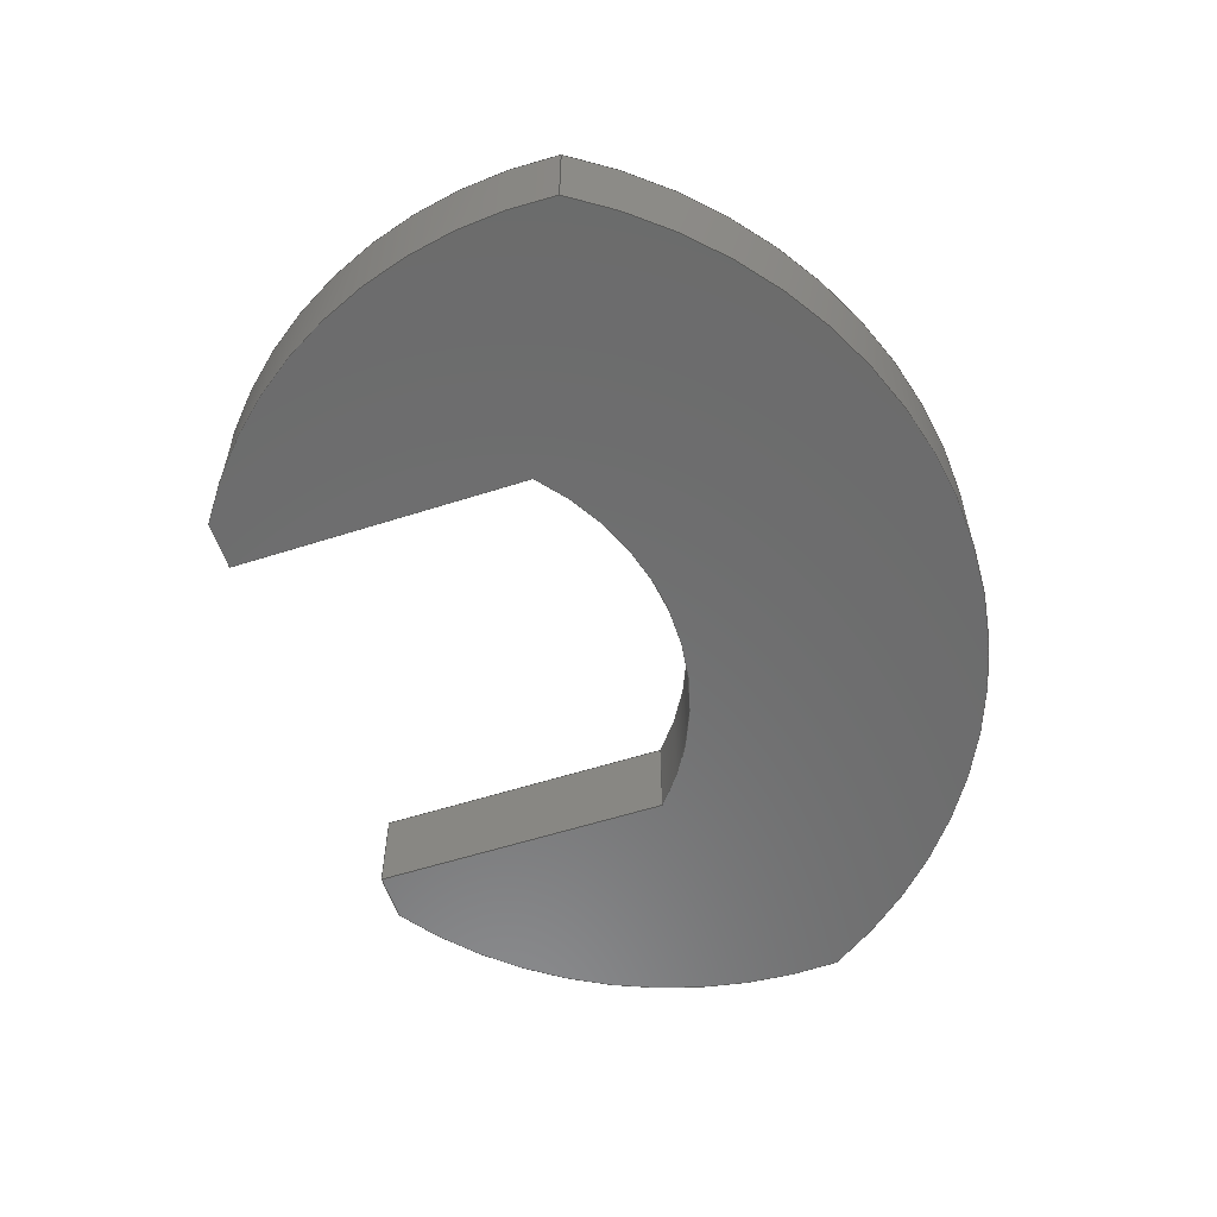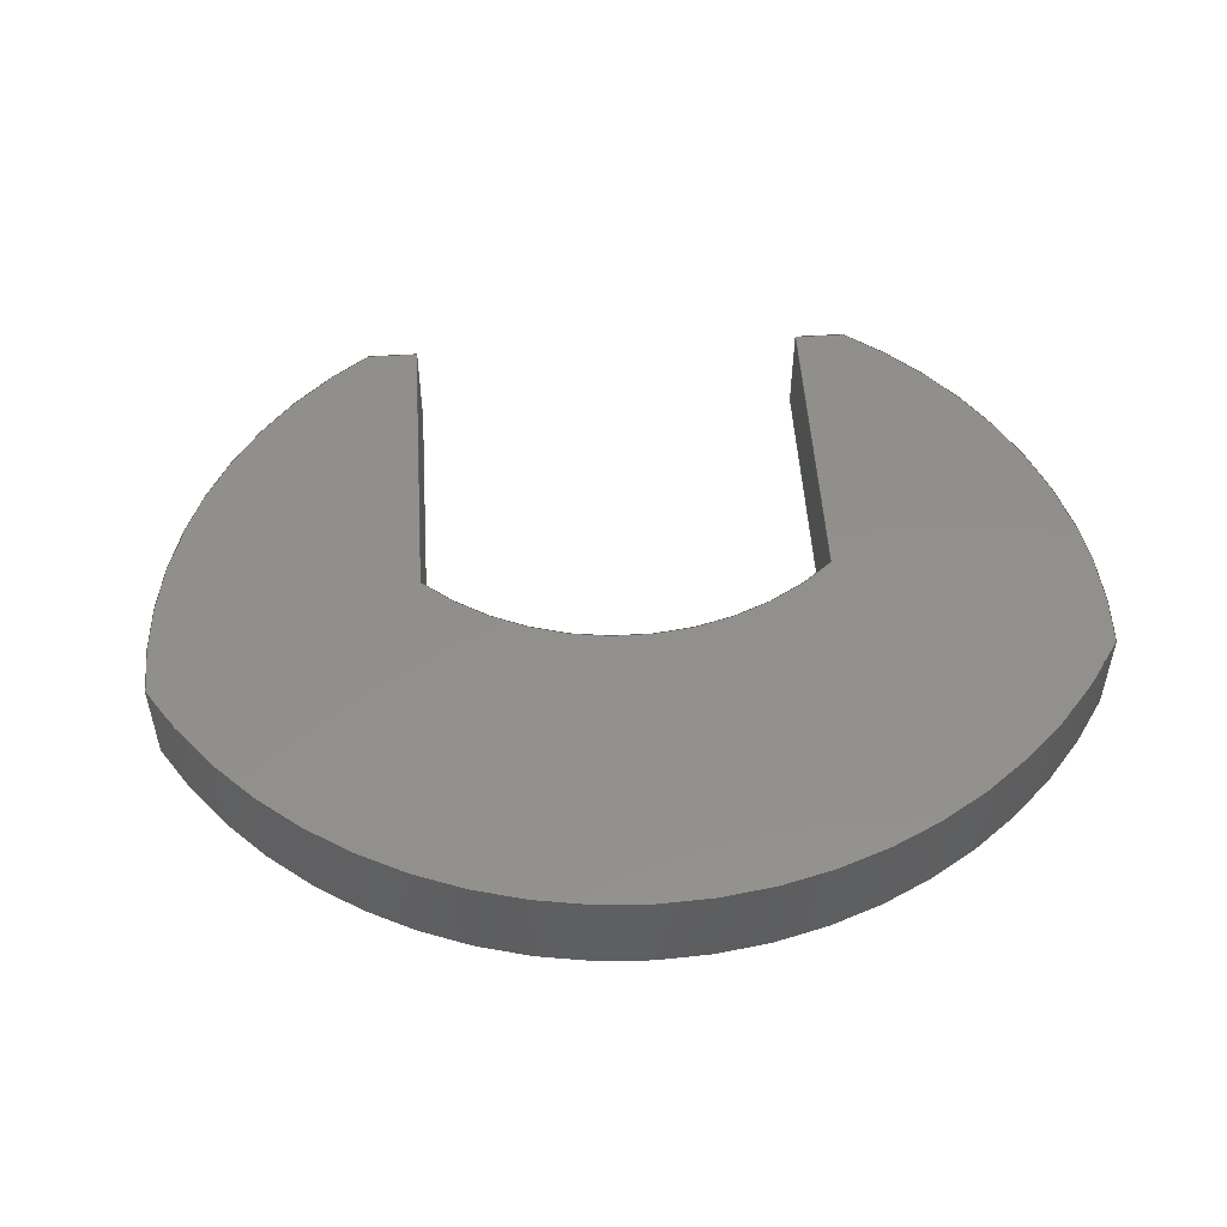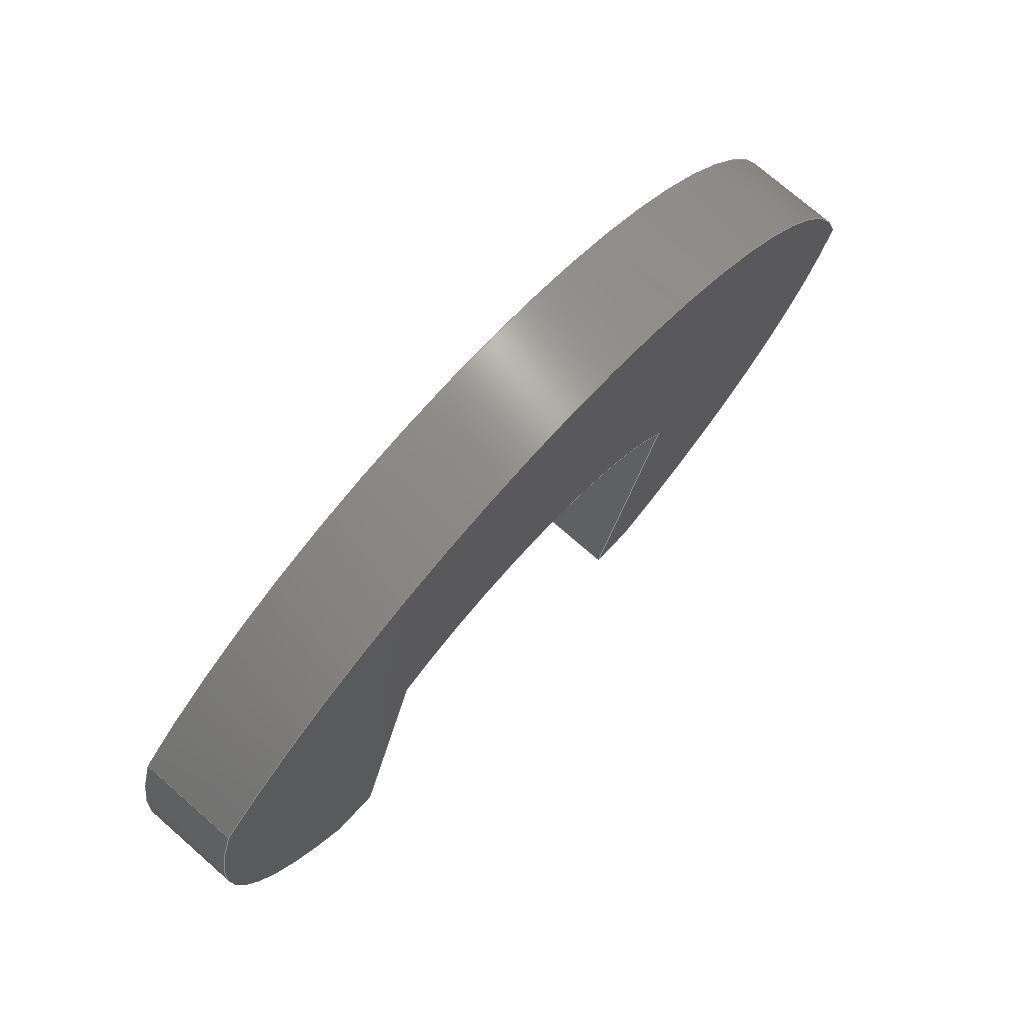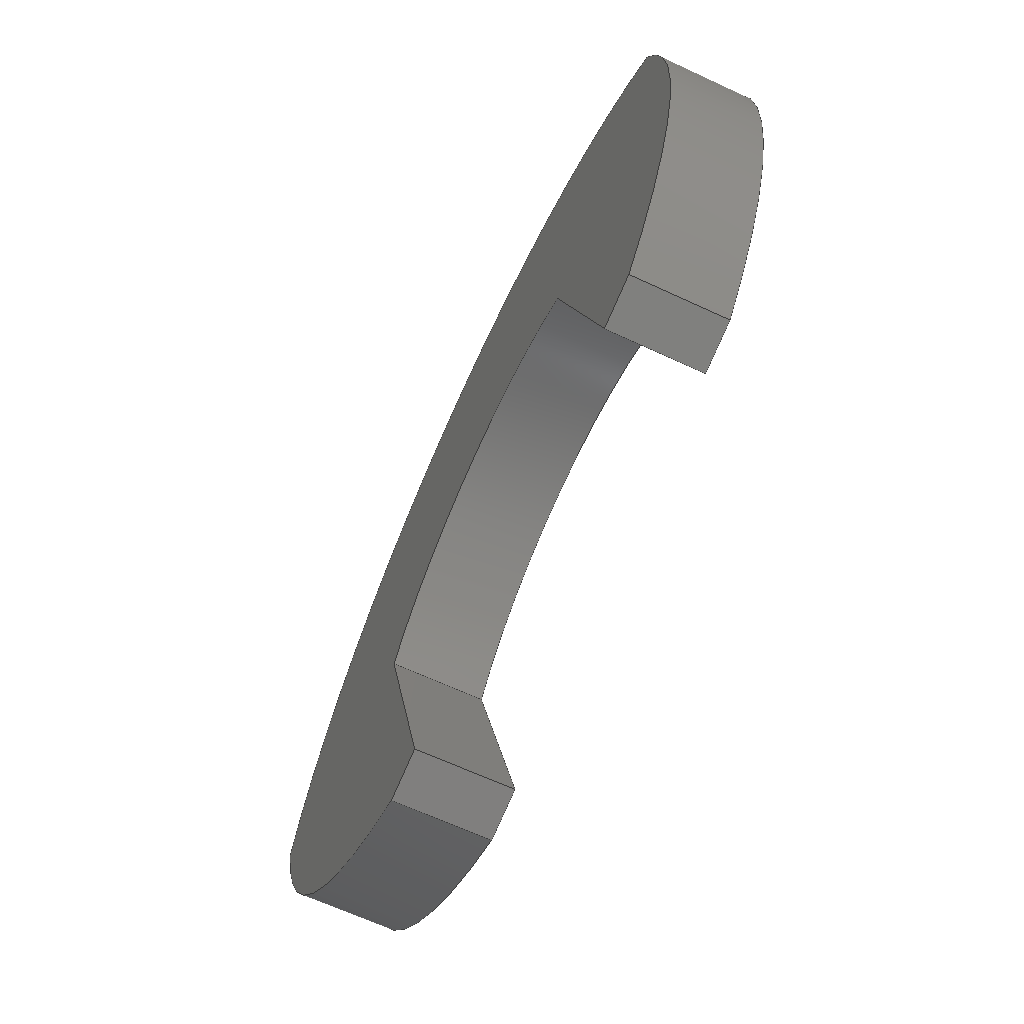
<metadata>
{"format":"step","ext":"step","renderer":"f3d","projection":"perspective","resolution":1024,"background":"white","views":[{"elev":-58.1,"azim":-86.7,"up":"+Y"},{"elev":52.0,"azim":-18.7,"up":"+Y"},{"elev":74.5,"azim":131.1,"up":"+Z"},{"elev":-66.2,"azim":65.0,"up":"+Z"}]}
</metadata>
<code>
ISO-10303-21;
DATA;
#1=MECHANICAL_DESIGN_GEOMETRIC_PRESENTATION_REPRESENTATION('',(#4),#314);
#2=SHAPE_REPRESENTATION_RELATIONSHIP('SRR','None',#321,#3);
#3=ADVANCED_BREP_SHAPE_REPRESENTATION('',(#5),#313);
#4=STYLED_ITEM('',(#330),#5);
#5=MANIFOLD_SOLID_BREP('Body1',#174);
#6=CIRCLE('',#191,20);
#7=CIRCLE('',#192,20);
#8=CIRCLE('',#196,31);
#9=CIRCLE('',#197,31);
#10=CIRCLE('',#199,36);
#11=CIRCLE('',#200,36);
#12=CIRCLE('',#202,31);
#13=CIRCLE('',#203,31);
#14=CYLINDRICAL_SURFACE('',#190,20);
#15=CYLINDRICAL_SURFACE('',#195,31);
#16=CYLINDRICAL_SURFACE('',#198,36);
#17=CYLINDRICAL_SURFACE('',#201,31);
#18=FACE_OUTER_BOUND('',#28,.T.);
#19=FACE_OUTER_BOUND('',#29,.T.);
#20=FACE_OUTER_BOUND('',#30,.T.);
#21=FACE_OUTER_BOUND('',#31,.T.);
#22=FACE_OUTER_BOUND('',#32,.T.);
#23=FACE_OUTER_BOUND('',#33,.T.);
#24=FACE_OUTER_BOUND('',#34,.T.);
#25=FACE_OUTER_BOUND('',#35,.T.);
#26=FACE_OUTER_BOUND('',#36,.T.);
#27=FACE_OUTER_BOUND('',#37,.T.);
#28=EDGE_LOOP('',(#110,#111,#112,#113));
#29=EDGE_LOOP('',(#114,#115,#116,#117));
#30=EDGE_LOOP('',(#118,#119,#120,#121));
#31=EDGE_LOOP('',(#122,#123,#124,#125));
#32=EDGE_LOOP('',(#126,#127,#128,#129));
#33=EDGE_LOOP('',(#130,#131,#132,#133));
#34=EDGE_LOOP('',(#134,#135,#136,#137));
#35=EDGE_LOOP('',(#138,#139,#140,#141));
#36=EDGE_LOOP('',(#142,#143,#144,#145,#146,#147,#148,#149));
#37=EDGE_LOOP('',(#150,#151,#152,#153,#154,#155,#156,#157));
#38=LINE('',#264,#54);
#39=LINE('',#266,#55);
#40=LINE('',#268,#56);
#41=LINE('',#269,#57);
#42=LINE('',#272,#58);
#43=LINE('',#274,#59);
#44=LINE('',#275,#60);
#45=LINE('',#281,#61);
#46=LINE('',#284,#62);
#47=LINE('',#286,#63);
#48=LINE('',#287,#64);
#49=LINE('',#290,#65);
#50=LINE('',#292,#66);
#51=LINE('',#293,#67);
#52=LINE('',#299,#68);
#53=LINE('',#305,#69);
#54=VECTOR('',#210,10);
#55=VECTOR('',#211,10);
#56=VECTOR('',#212,10);
#57=VECTOR('',#213,10);
#58=VECTOR('',#216,10);
#59=VECTOR('',#217,10);
#60=VECTOR('',#218,10);
#61=VECTOR('',#225,10);
#62=VECTOR('',#228,10);
#63=VECTOR('',#229,10);
#64=VECTOR('',#230,10);
#65=VECTOR('',#233,10);
#66=VECTOR('',#234,10);
#67=VECTOR('',#235,10);
#68=VECTOR('',#242,10);
#69=VECTOR('',#249,10);
#70=VERTEX_POINT('',#262);
#71=VERTEX_POINT('',#263);
#72=VERTEX_POINT('',#265);
#73=VERTEX_POINT('',#267);
#74=VERTEX_POINT('',#271);
#75=VERTEX_POINT('',#273);
#76=VERTEX_POINT('',#277);
#77=VERTEX_POINT('',#279);
#78=VERTEX_POINT('',#283);
#79=VERTEX_POINT('',#285);
#80=VERTEX_POINT('',#289);
#81=VERTEX_POINT('',#291);
#82=VERTEX_POINT('',#295);
#83=VERTEX_POINT('',#297);
#84=VERTEX_POINT('',#301);
#85=VERTEX_POINT('',#303);
#86=EDGE_CURVE('',#70,#71,#38,.T.);
#87=EDGE_CURVE('',#70,#72,#39,.T.);
#88=EDGE_CURVE('',#73,#72,#40,.T.);
#89=EDGE_CURVE('',#71,#73,#41,.T.);
#90=EDGE_CURVE('',#74,#71,#42,.T.);
#91=EDGE_CURVE('',#75,#73,#43,.T.);
#92=EDGE_CURVE('',#74,#75,#44,.T.);
#93=EDGE_CURVE('',#74,#76,#6,.T.);
#94=EDGE_CURVE('',#77,#75,#7,.T.);
#95=EDGE_CURVE('',#76,#77,#45,.T.);
#96=EDGE_CURVE('',#76,#78,#46,.T.);
#97=EDGE_CURVE('',#79,#77,#47,.T.);
#98=EDGE_CURVE('',#78,#79,#48,.T.);
#99=EDGE_CURVE('',#78,#80,#49,.T.);
#100=EDGE_CURVE('',#81,#79,#50,.T.);
#101=EDGE_CURVE('',#80,#81,#51,.T.);
#102=EDGE_CURVE('',#82,#80,#8,.T.);
#103=EDGE_CURVE('',#83,#81,#9,.T.);
#104=EDGE_CURVE('',#82,#83,#52,.T.);
#105=EDGE_CURVE('',#84,#82,#10,.T.);
#106=EDGE_CURVE('',#85,#83,#11,.T.);
#107=EDGE_CURVE('',#84,#85,#53,.T.);
#108=EDGE_CURVE('',#70,#84,#12,.T.);
#109=EDGE_CURVE('',#72,#85,#13,.T.);
#110=ORIENTED_EDGE('',*,*,#86,.F.);
#111=ORIENTED_EDGE('',*,*,#87,.T.);
#112=ORIENTED_EDGE('',*,*,#88,.F.);
#113=ORIENTED_EDGE('',*,*,#89,.F.);
#114=ORIENTED_EDGE('',*,*,#90,.T.);
#115=ORIENTED_EDGE('',*,*,#89,.T.);
#116=ORIENTED_EDGE('',*,*,#91,.F.);
#117=ORIENTED_EDGE('',*,*,#92,.F.);
#118=ORIENTED_EDGE('',*,*,#93,.F.);
#119=ORIENTED_EDGE('',*,*,#92,.T.);
#120=ORIENTED_EDGE('',*,*,#94,.F.);
#121=ORIENTED_EDGE('',*,*,#95,.F.);
#122=ORIENTED_EDGE('',*,*,#96,.F.);
#123=ORIENTED_EDGE('',*,*,#95,.T.);
#124=ORIENTED_EDGE('',*,*,#97,.F.);
#125=ORIENTED_EDGE('',*,*,#98,.F.);
#126=ORIENTED_EDGE('',*,*,#99,.F.);
#127=ORIENTED_EDGE('',*,*,#98,.T.);
#128=ORIENTED_EDGE('',*,*,#100,.F.);
#129=ORIENTED_EDGE('',*,*,#101,.F.);
#130=ORIENTED_EDGE('',*,*,#102,.T.);
#131=ORIENTED_EDGE('',*,*,#101,.T.);
#132=ORIENTED_EDGE('',*,*,#103,.F.);
#133=ORIENTED_EDGE('',*,*,#104,.F.);
#134=ORIENTED_EDGE('',*,*,#105,.T.);
#135=ORIENTED_EDGE('',*,*,#104,.T.);
#136=ORIENTED_EDGE('',*,*,#106,.F.);
#137=ORIENTED_EDGE('',*,*,#107,.F.);
#138=ORIENTED_EDGE('',*,*,#108,.T.);
#139=ORIENTED_EDGE('',*,*,#107,.T.);
#140=ORIENTED_EDGE('',*,*,#109,.F.);
#141=ORIENTED_EDGE('',*,*,#87,.F.);
#142=ORIENTED_EDGE('',*,*,#109,.T.);
#143=ORIENTED_EDGE('',*,*,#106,.T.);
#144=ORIENTED_EDGE('',*,*,#103,.T.);
#145=ORIENTED_EDGE('',*,*,#100,.T.);
#146=ORIENTED_EDGE('',*,*,#97,.T.);
#147=ORIENTED_EDGE('',*,*,#94,.T.);
#148=ORIENTED_EDGE('',*,*,#91,.T.);
#149=ORIENTED_EDGE('',*,*,#88,.T.);
#150=ORIENTED_EDGE('',*,*,#108,.F.);
#151=ORIENTED_EDGE('',*,*,#86,.T.);
#152=ORIENTED_EDGE('',*,*,#90,.F.);
#153=ORIENTED_EDGE('',*,*,#93,.T.);
#154=ORIENTED_EDGE('',*,*,#96,.T.);
#155=ORIENTED_EDGE('',*,*,#99,.T.);
#156=ORIENTED_EDGE('',*,*,#102,.F.);
#157=ORIENTED_EDGE('',*,*,#105,.F.);
#158=PLANE('',#188);
#159=PLANE('',#189);
#160=PLANE('',#193);
#161=PLANE('',#194);
#162=PLANE('',#204);
#163=PLANE('',#205);
#164=ADVANCED_FACE('',(#18),#158,.T.);
#165=ADVANCED_FACE('',(#19),#159,.T.);
#166=ADVANCED_FACE('',(#20),#14,.F.);
#167=ADVANCED_FACE('',(#21),#160,.T.);
#168=ADVANCED_FACE('',(#22),#161,.T.);
#169=ADVANCED_FACE('',(#23),#15,.T.);
#170=ADVANCED_FACE('',(#24),#16,.T.);
#171=ADVANCED_FACE('',(#25),#17,.T.);
#172=ADVANCED_FACE('',(#26),#162,.T.);
#173=ADVANCED_FACE('',(#27),#163,.F.);
#174=CLOSED_SHELL('',(#164,#165,#166,#167,#168,#169,#170,#171,#172,#173));
#175=DERIVED_UNIT_ELEMENT(#177,1);
#176=DERIVED_UNIT_ELEMENT(#316,3);
#177=(
MASS_UNIT()
NAMED_UNIT(*)
SI_UNIT(.KILO.,.GRAM.)
);
#178=DERIVED_UNIT((#175,#176));
#179=MEASURE_REPRESENTATION_ITEM('density measure',
POSITIVE_RATIO_MEASURE(7850),#178);
#180=PROPERTY_DEFINITION_REPRESENTATION(#185,#182);
#181=PROPERTY_DEFINITION_REPRESENTATION(#186,#183);
#182=REPRESENTATION('material name',(#184),#313);
#183=REPRESENTATION('density',(#179),#313);
#184=DESCRIPTIVE_REPRESENTATION_ITEM('Steel','Steel');
#185=PROPERTY_DEFINITION('material property','material name',#323);
#186=PROPERTY_DEFINITION('material property','density of part',#323);
#187=AXIS2_PLACEMENT_3D('placement',#260,#206,#207);
#188=AXIS2_PLACEMENT_3D('',#261,#208,#209);
#189=AXIS2_PLACEMENT_3D('',#270,#214,#215);
#190=AXIS2_PLACEMENT_3D('',#276,#219,#220);
#191=AXIS2_PLACEMENT_3D('',#278,#221,#222);
#192=AXIS2_PLACEMENT_3D('',#280,#223,#224);
#193=AXIS2_PLACEMENT_3D('',#282,#226,#227);
#194=AXIS2_PLACEMENT_3D('',#288,#231,#232);
#195=AXIS2_PLACEMENT_3D('',#294,#236,#237);
#196=AXIS2_PLACEMENT_3D('',#296,#238,#239);
#197=AXIS2_PLACEMENT_3D('',#298,#240,#241);
#198=AXIS2_PLACEMENT_3D('',#300,#243,#244);
#199=AXIS2_PLACEMENT_3D('',#302,#245,#246);
#200=AXIS2_PLACEMENT_3D('',#304,#247,#248);
#201=AXIS2_PLACEMENT_3D('',#306,#250,#251);
#202=AXIS2_PLACEMENT_3D('',#307,#252,#253);
#203=AXIS2_PLACEMENT_3D('',#308,#254,#255);
#204=AXIS2_PLACEMENT_3D('',#309,#256,#257);
#205=AXIS2_PLACEMENT_3D('',#310,#258,#259);
#206=DIRECTION('axis',(0,0,1));
#207=DIRECTION('refdir',(1,0,0));
#208=DIRECTION('center_axis',(0.2588,0,-0.9659));
#209=DIRECTION('ref_axis',(-0.9659,0,-0.2588));
#210=DIRECTION('',(0.9659,0,0.2588));
#211=DIRECTION('',(0,1,0));
#212=DIRECTION('',(-0.9659,0,-0.2588));
#213=DIRECTION('',(0,1,0));
#214=DIRECTION('center_axis',(0.9659,0,0.2588));
#215=DIRECTION('ref_axis',(0.2588,0,-0.9659));
#216=DIRECTION('',(0.2588,0,-0.9659));
#217=DIRECTION('',(0.2588,0,-0.9659));
#218=DIRECTION('',(0,1,0));
#219=DIRECTION('center_axis',(0,1,0));
#220=DIRECTION('ref_axis',(-0.843,0,0.538));
#221=DIRECTION('center_axis',(0,1,0));
#222=DIRECTION('ref_axis',(-0.843,0,0.538));
#223=DIRECTION('center_axis',(0,-1,0));
#224=DIRECTION('ref_axis',(-0.843,0,0.538));
#225=DIRECTION('',(0,1,0));
#226=DIRECTION('center_axis',(-0.9659,0,-0.2588));
#227=DIRECTION('ref_axis',(-0.2588,0,0.9659));
#228=DIRECTION('',(0.2588,0,-0.9659));
#229=DIRECTION('',(-0.2588,0,0.9659));
#230=DIRECTION('',(0,1,0));
#231=DIRECTION('center_axis',(0.2588,0,-0.9659));
#232=DIRECTION('ref_axis',(-0.9659,0,-0.2588));
#233=DIRECTION('',(0.9659,0,0.2588));
#234=DIRECTION('',(-0.9659,0,-0.2588));
#235=DIRECTION('',(0,1,0));
#236=DIRECTION('center_axis',(0,1,0));
#237=DIRECTION('ref_axis',(0.9422,0,0.3349));
#238=DIRECTION('center_axis',(0,1,0));
#239=DIRECTION('ref_axis',(0.9422,0,0.3349));
#240=DIRECTION('center_axis',(0,1,0));
#241=DIRECTION('ref_axis',(0.9422,0,0.3349));
#242=DIRECTION('',(0,1,0));
#243=DIRECTION('center_axis',(0,1,0));
#244=DIRECTION('ref_axis',(-0.9619,0,0.2734));
#245=DIRECTION('center_axis',(0,1,0));
#246=DIRECTION('ref_axis',(-0.9619,0,0.2734));
#247=DIRECTION('center_axis',(0,1,0));
#248=DIRECTION('ref_axis',(-0.9619,0,0.2734));
#249=DIRECTION('',(0,1,0));
#250=DIRECTION('center_axis',(0,1,0));
#251=DIRECTION('ref_axis',(-0.3089,0,-0.9511));
#252=DIRECTION('center_axis',(0,1,0));
#253=DIRECTION('ref_axis',(-0.3089,0,-0.9511));
#254=DIRECTION('center_axis',(0,1,0));
#255=DIRECTION('ref_axis',(-0.3089,0,-0.9511));
#256=DIRECTION('center_axis',(0,1,0));
#257=DIRECTION('ref_axis',(1,0,0));
#258=DIRECTION('center_axis',(0,1,0));
#259=DIRECTION('ref_axis',(1,0,0));
#260=CARTESIAN_POINT('',(0,0,0));
#261=CARTESIAN_POINT('Origin',(-6.311,0,-194));
#262=CARTESIAN_POINT('',(-9.577,0,-194.9));
#263=CARTESIAN_POINT('',(-6.311,0,-194));
#264=CARTESIAN_POINT('',(-9.577,0,-194.9));
#265=CARTESIAN_POINT('',(-9.577,6.5,-194.9));
#266=CARTESIAN_POINT('',(-9.577,0,-194.9));
#267=CARTESIAN_POINT('',(-6.311,6.5,-194));
#268=CARTESIAN_POINT('',(-9.577,6.5,-194.9));
#269=CARTESIAN_POINT('',(-6.311,0,-194));
#270=CARTESIAN_POINT('Origin',(-11.68,0,-173.9));
#271=CARTESIAN_POINT('',(-11.68,0,-173.9));
#272=CARTESIAN_POINT('',(-11.68,0,-173.9));
#273=CARTESIAN_POINT('',(-11.68,6.5,-173.9));
#274=CARTESIAN_POINT('',(-11.68,6.5,-173.9));
#275=CARTESIAN_POINT('',(-11.68,0,-173.9));
#276=CARTESIAN_POINT('Origin',(5.176,0,-184.7));
#277=CARTESIAN_POINT('',(14.4,0,-166.9));
#278=CARTESIAN_POINT('Origin',(5.176,0,-184.7));
#279=CARTESIAN_POINT('',(14.4,6.5,-166.9));
#280=CARTESIAN_POINT('Origin',(5.176,6.5,-184.7));
#281=CARTESIAN_POINT('',(14.4,0,-166.9));
#282=CARTESIAN_POINT('Origin',(19.77,0,-187));
#283=CARTESIAN_POINT('',(19.77,0,-187));
#284=CARTESIAN_POINT('',(14.4,0,-166.9));
#285=CARTESIAN_POINT('',(19.77,6.5,-187));
#286=CARTESIAN_POINT('',(14.4,6.5,-166.9));
#287=CARTESIAN_POINT('',(19.77,0,-187));
#288=CARTESIAN_POINT('Origin',(23.04,0,-186.1));
#289=CARTESIAN_POINT('',(23.04,0,-186.1));
#290=CARTESIAN_POINT('',(19.77,0,-187));
#291=CARTESIAN_POINT('',(23.04,6.5,-186.1));
#292=CARTESIAN_POINT('',(19.77,6.5,-187));
#293=CARTESIAN_POINT('',(23.04,0,-186.1));
#294=CARTESIAN_POINT('Origin',(0,0,-165.4));
#295=CARTESIAN_POINT('',(29.21,0,-155));
#296=CARTESIAN_POINT('Origin',(0,0,-165.4));
#297=CARTESIAN_POINT('',(29.21,6.5,-155));
#298=CARTESIAN_POINT('Origin',(0,6.5,-165.4));
#299=CARTESIAN_POINT('',(29.21,0,-155));
#300=CARTESIAN_POINT('Origin',(4.141,0,-180.8));
#301=CARTESIAN_POINT('',(-30.49,0,-171));
#302=CARTESIAN_POINT('Origin',(4.141,0,-180.8));
#303=CARTESIAN_POINT('',(-30.49,6.5,-171));
#304=CARTESIAN_POINT('Origin',(4.141,6.5,-180.8));
#305=CARTESIAN_POINT('',(-30.49,0,-171));
#306=CARTESIAN_POINT('Origin',(0,0,-165.4));
#307=CARTESIAN_POINT('Origin',(0,0,-165.4));
#308=CARTESIAN_POINT('Origin',(0,6.5,-165.4));
#309=CARTESIAN_POINT('Origin',(0.2562,6.5,-169.8));
#310=CARTESIAN_POINT('Origin',(0.2562,0,-169.8));
#311=UNCERTAINTY_MEASURE_WITH_UNIT(LENGTH_MEASURE(0.01),#315,
'DISTANCE_ACCURACY_VALUE',
'Maximum model space distance between geometric entities at asserted c
onnectivities');
#312=UNCERTAINTY_MEASURE_WITH_UNIT(LENGTH_MEASURE(0.01),#315,
'DISTANCE_ACCURACY_VALUE',
'Maximum model space distance between geometric entities at asserted c
onnectivities');
#313=(
GEOMETRIC_REPRESENTATION_CONTEXT(3)
GLOBAL_UNCERTAINTY_ASSIGNED_CONTEXT((#311))
GLOBAL_UNIT_ASSIGNED_CONTEXT((#315,#317,#318))
REPRESENTATION_CONTEXT('','3D')
);
#314=(
GEOMETRIC_REPRESENTATION_CONTEXT(3)
GLOBAL_UNCERTAINTY_ASSIGNED_CONTEXT((#312))
GLOBAL_UNIT_ASSIGNED_CONTEXT((#315,#317,#318))
REPRESENTATION_CONTEXT('','3D')
);
#315=(
LENGTH_UNIT()
NAMED_UNIT(*)
SI_UNIT(.MILLI.,.METRE.)
);
#316=(
LENGTH_UNIT()
NAMED_UNIT(*)
SI_UNIT($,.METRE.)
);
#317=(
NAMED_UNIT(*)
PLANE_ANGLE_UNIT()
SI_UNIT($,.RADIAN.)
);
#318=(
NAMED_UNIT(*)
SI_UNIT($,.STERADIAN.)
SOLID_ANGLE_UNIT()
);
#319=SHAPE_DEFINITION_REPRESENTATION(#320,#321);
#320=PRODUCT_DEFINITION_SHAPE('',$,#323);
#321=SHAPE_REPRESENTATION('',(#187),#313);
#322=PRODUCT_DEFINITION_CONTEXT('part definition',#327,'design');
#323=PRODUCT_DEFINITION('Untitled','Untitled',#324,#322);
#324=PRODUCT_DEFINITION_FORMATION('',$,#329);
#325=PRODUCT_RELATED_PRODUCT_CATEGORY('Untitled','Untitled',(#329));
#326=APPLICATION_PROTOCOL_DEFINITION('international standard',
'automotive_design',2009,#327);
#327=APPLICATION_CONTEXT(
'Core Data for Automotive Mechanical Design Process');
#328=PRODUCT_CONTEXT('part definition',#327,'mechanical');
#329=PRODUCT('Untitled','Untitled',$,(#328));
#330=PRESENTATION_STYLE_ASSIGNMENT((#331));
#331=SURFACE_STYLE_USAGE(.BOTH.,#332);
#332=SURFACE_SIDE_STYLE('',(#333));
#333=SURFACE_STYLE_FILL_AREA(#334);
#334=FILL_AREA_STYLE('Steel - Satin',(#335));
#335=FILL_AREA_STYLE_COLOUR('Steel - Satin',#336);
#336=COLOUR_RGB('Steel - Satin',0.6275,0.6275,0.6275);
ENDSEC;
END-ISO-10303-21;

</code>
